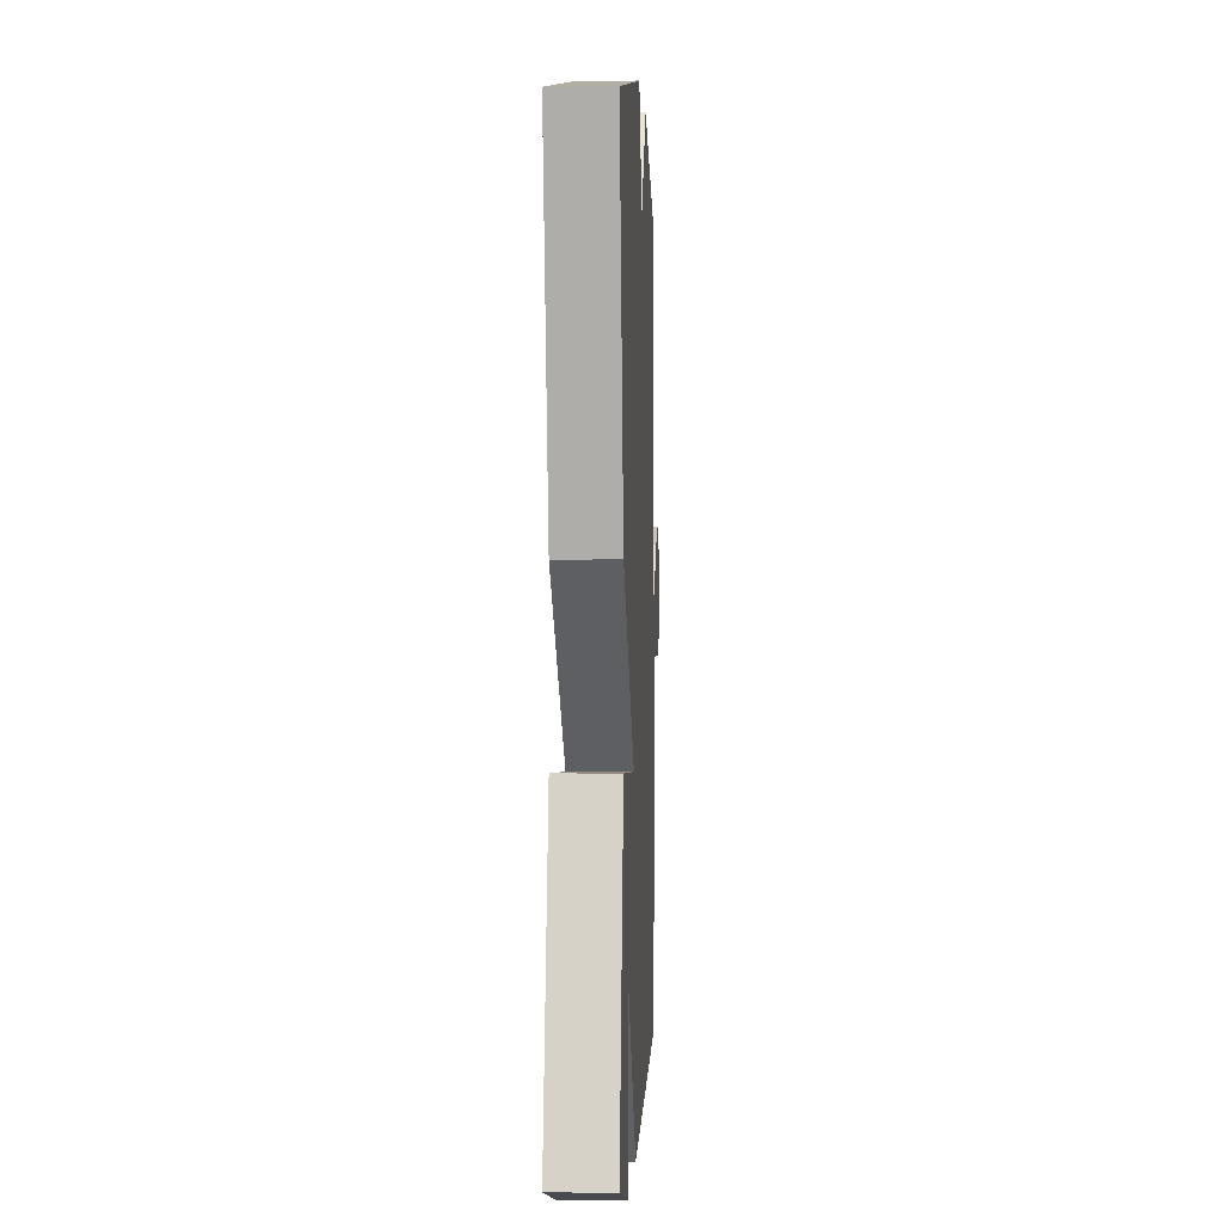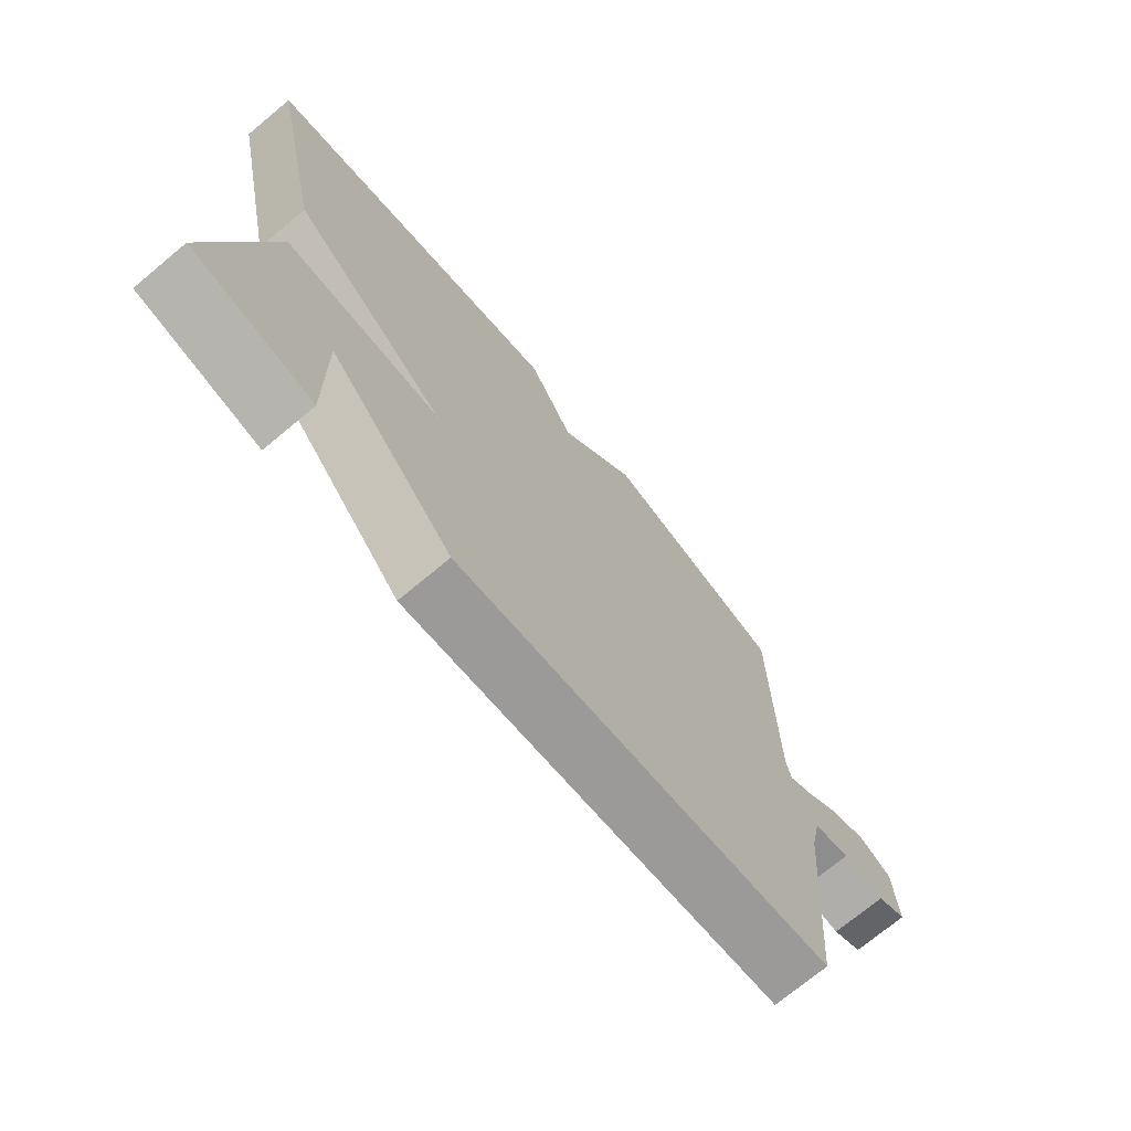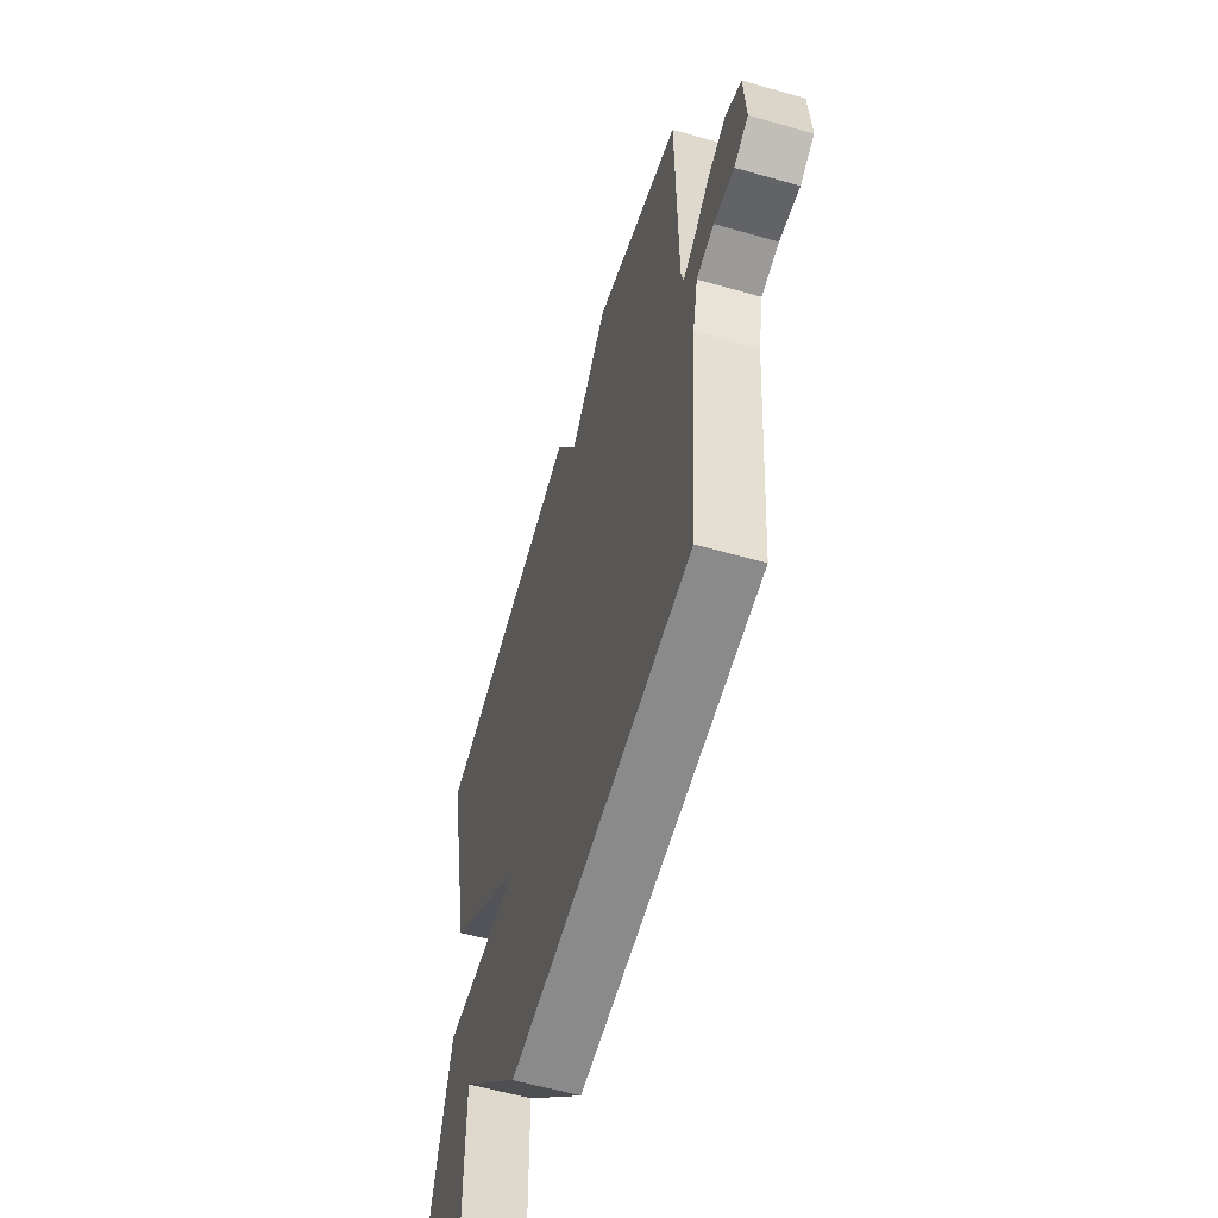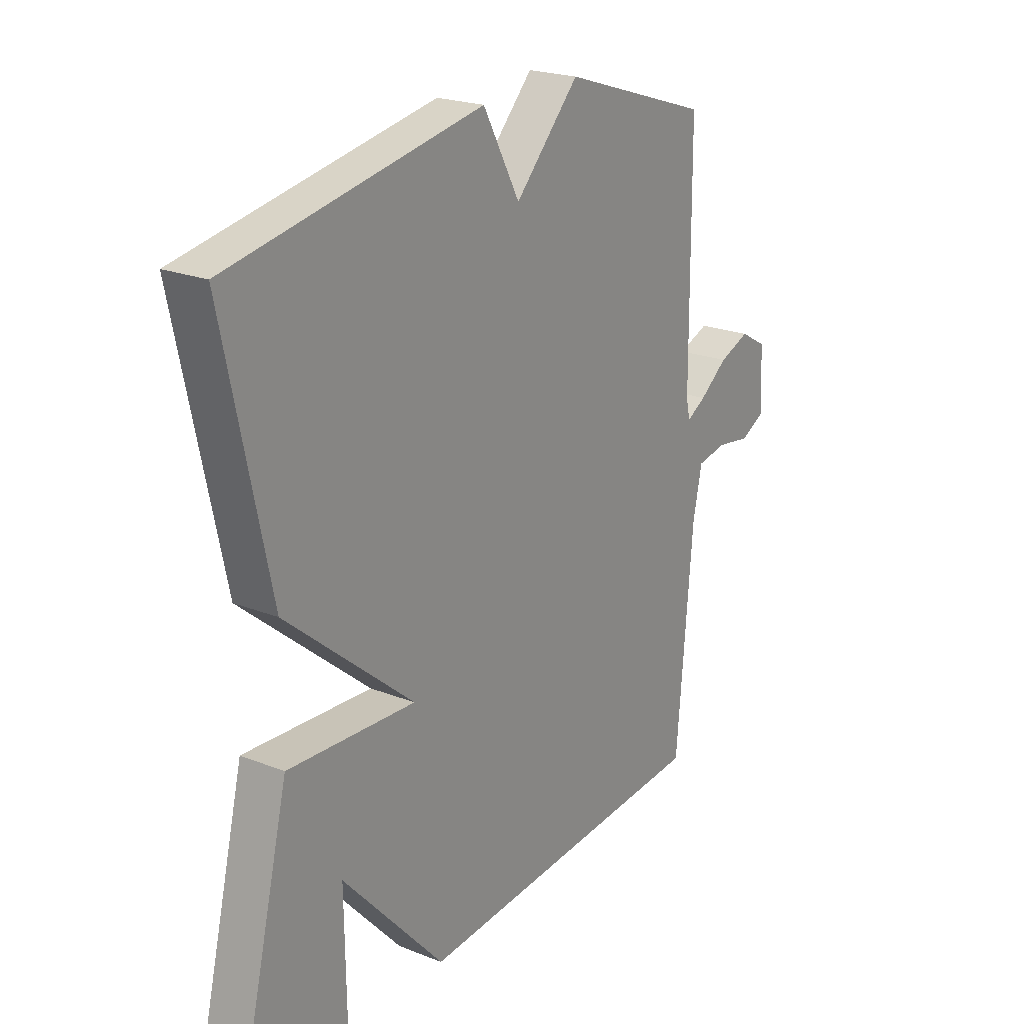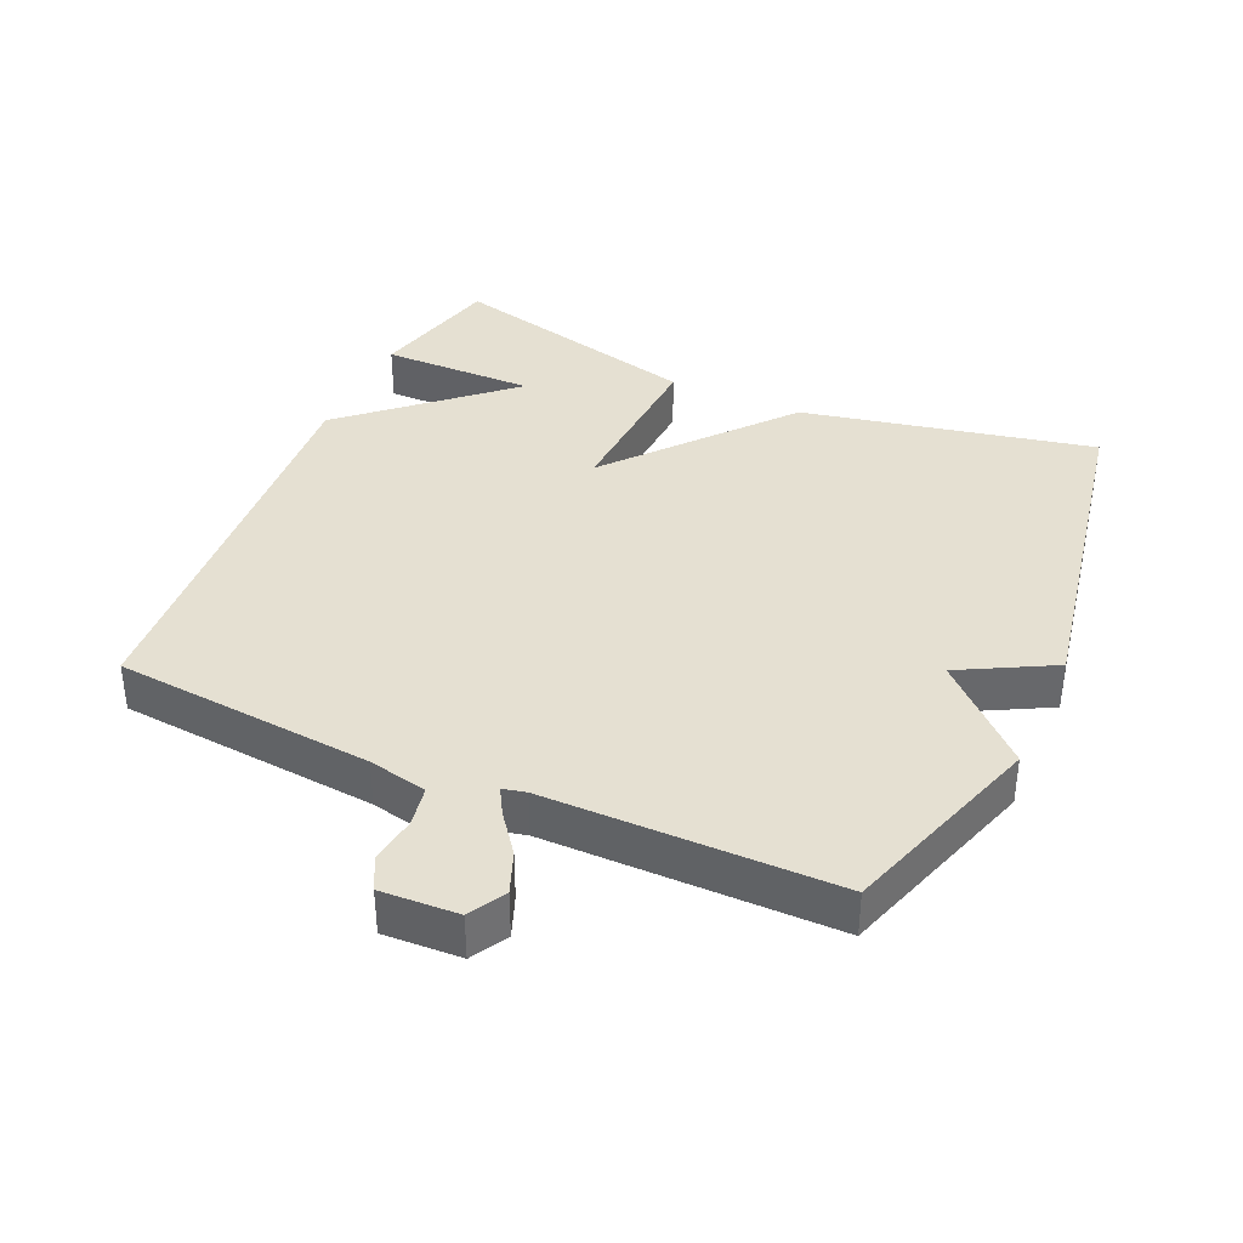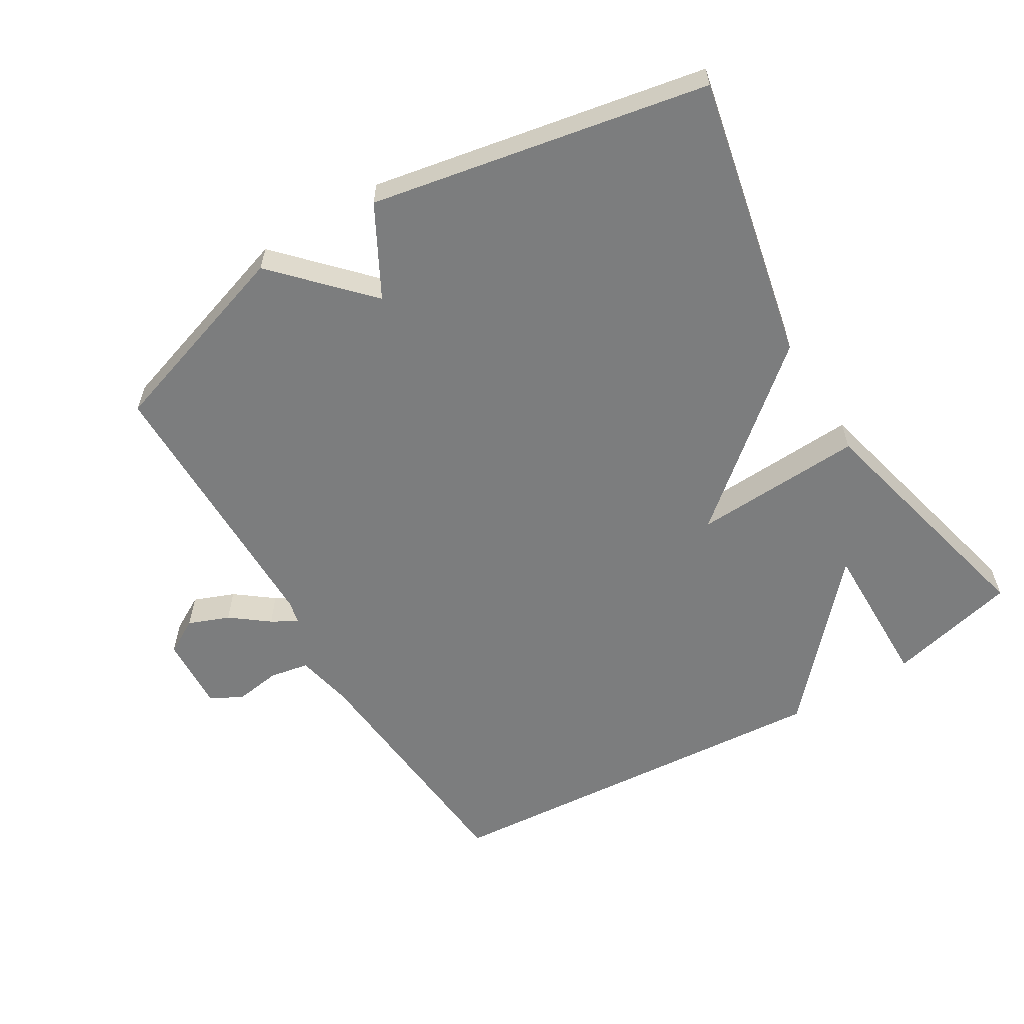
<metadata>
{"format":"obj","ext":"obj","renderer":"f3d","projection":"perspective","resolution":1024,"background":"white","views":[{"elev":0.1,"azim":92.6,"up":"+Z"},{"elev":-72.4,"azim":129.8,"up":"+Z"},{"elev":-59.1,"azim":-106.4,"up":"+Z"},{"elev":21.9,"azim":124.8,"up":"+Z"},{"elev":37.8,"azim":-65.7,"up":"+Y"},{"elev":-59.0,"azim":31.1,"up":"+Y"}]}
</metadata>
<code>
v 0.5 0.07 0.5
v 0.409 0.07 0.074
v 0.154 0.07 -0.139
v 0.409 0.07 -0.126
v 0.5 0.07 -0.5
v 0.305 0.07 -0.547
v 0.308 0.07 -0.323
v 0.105 0.07 -0.547
v -0.5 0.07 -0.5
v -0.532 0.07 -0.121
v -0.55 0.07 -0.035
v -0.609 0.07 -0.024
v -0.677 0.07 -0.034
v -0.725 0.07 -0.009
v -0.719 0.07 0.104
v -0.666 0.07 0.134
v -0.605 0.07 0.11
v -0.549 0.07 0.067
v -0.511 0.07 0.045
v -0.503 0.07 0.079
v -0.5 0.07 0.5
v -0.203 0.07 0.596
v -0.076 0.07 0.461
v -0.003 0.07 0.596
v 0.5 0 0.5
v 0.409 0 0.074
v 0.154 0 -0.139
v 0.409 0 -0.126
v 0.5 0 -0.5
v 0.305 0 -0.547
v 0.308 0 -0.323
v 0.105 0 -0.547
v -0.5 0 -0.5
v -0.532 0 -0.121
v -0.55 0 -0.035
v -0.609 0 -0.024
v -0.677 0 -0.034
v -0.725 0 -0.009
v -0.719 0 0.104
v -0.666 0 0.134
v -0.605 0 0.11
v -0.549 0 0.067
v -0.511 0 0.045
v -0.503 0 0.079
v -0.5 0 0.5
v -0.203 0 0.596
v -0.076 0 0.461
v -0.003 0 0.596
f 1 2 3
f 24 1 3
f 23 24 3
f 22 23 3
f 21 22 3
f 20 21 3
f 19 20 3
f 16 17 18
f 15 16 18
f 14 15 18
f 13 14 18
f 12 13 18
f 11 12 18 19
f 10 11 19 3
f 9 10 3
f 8 9 3
f 7 8 3
f 5 6 7
f 3 4 5 7
f 27 26 25
f 27 25 48
f 27 48 47
f 27 47 46
f 27 46 45
f 27 45 44
f 27 44 43
f 42 41 40
f 42 40 39
f 42 39 38
f 42 38 37
f 42 37 36
f 43 42 36 35
f 27 43 35 34
f 27 34 33
f 27 33 32
f 27 32 31
f 31 30 29
f 31 29 28 27
f 1 25 26 2
f 2 26 27 3
f 3 27 28 4
f 4 28 29 5
f 5 29 30 6
f 6 30 31 7
f 7 31 32 8
f 8 32 33 9
f 9 33 34 10
f 10 34 35 11
f 11 35 36 12
f 12 36 37 13
f 13 37 38 14
f 14 38 39 15
f 15 39 40 16
f 16 40 41 17
f 17 41 42 18
f 18 42 43 19
f 19 43 44 20
f 20 44 45 21
f 21 45 46 22
f 22 46 47 23
f 23 47 48 24
f 24 48 25 1

</code>
